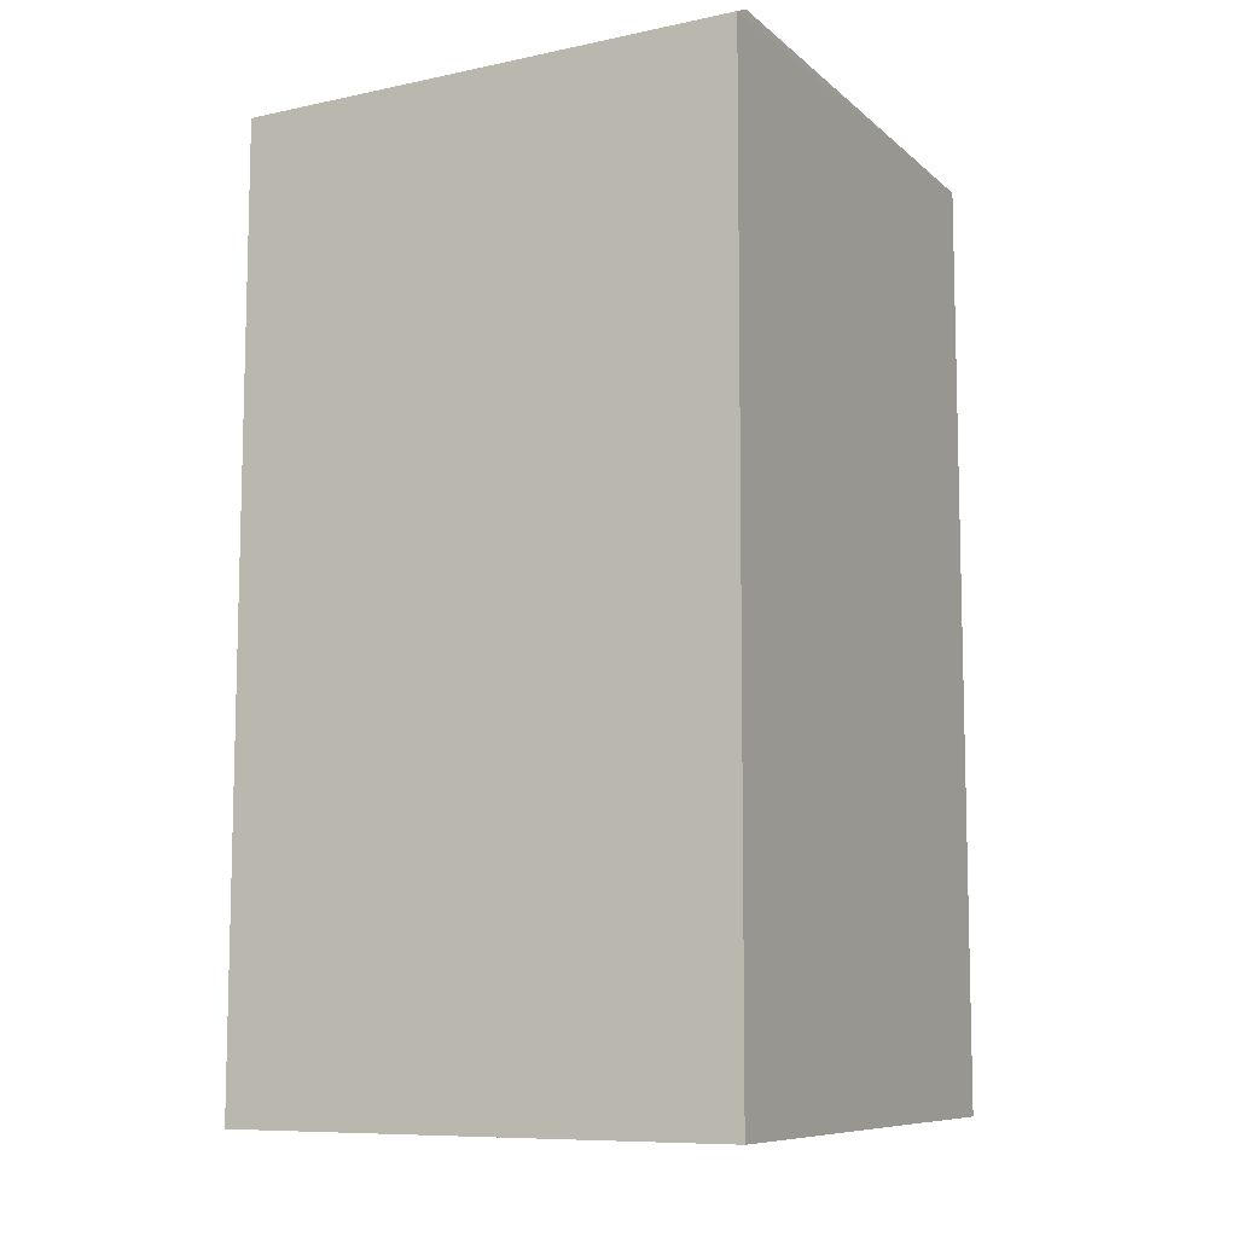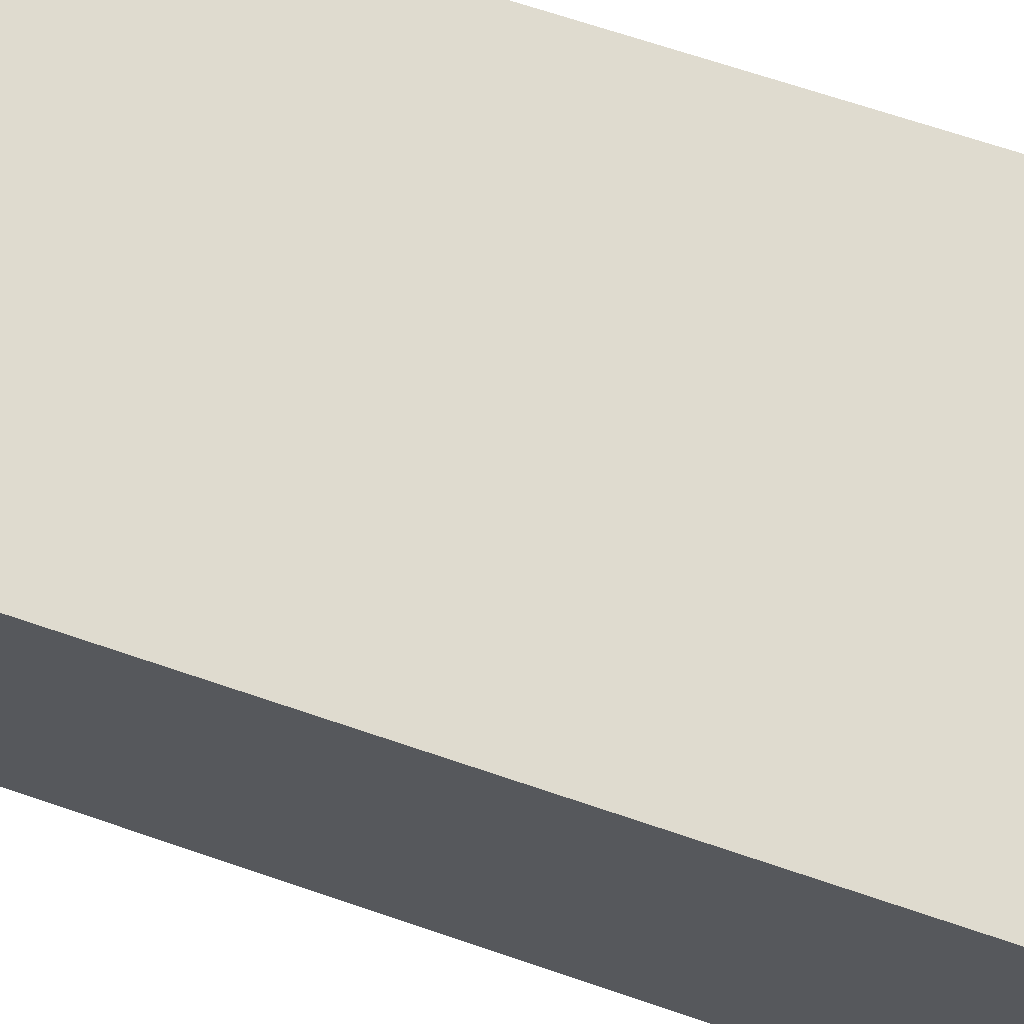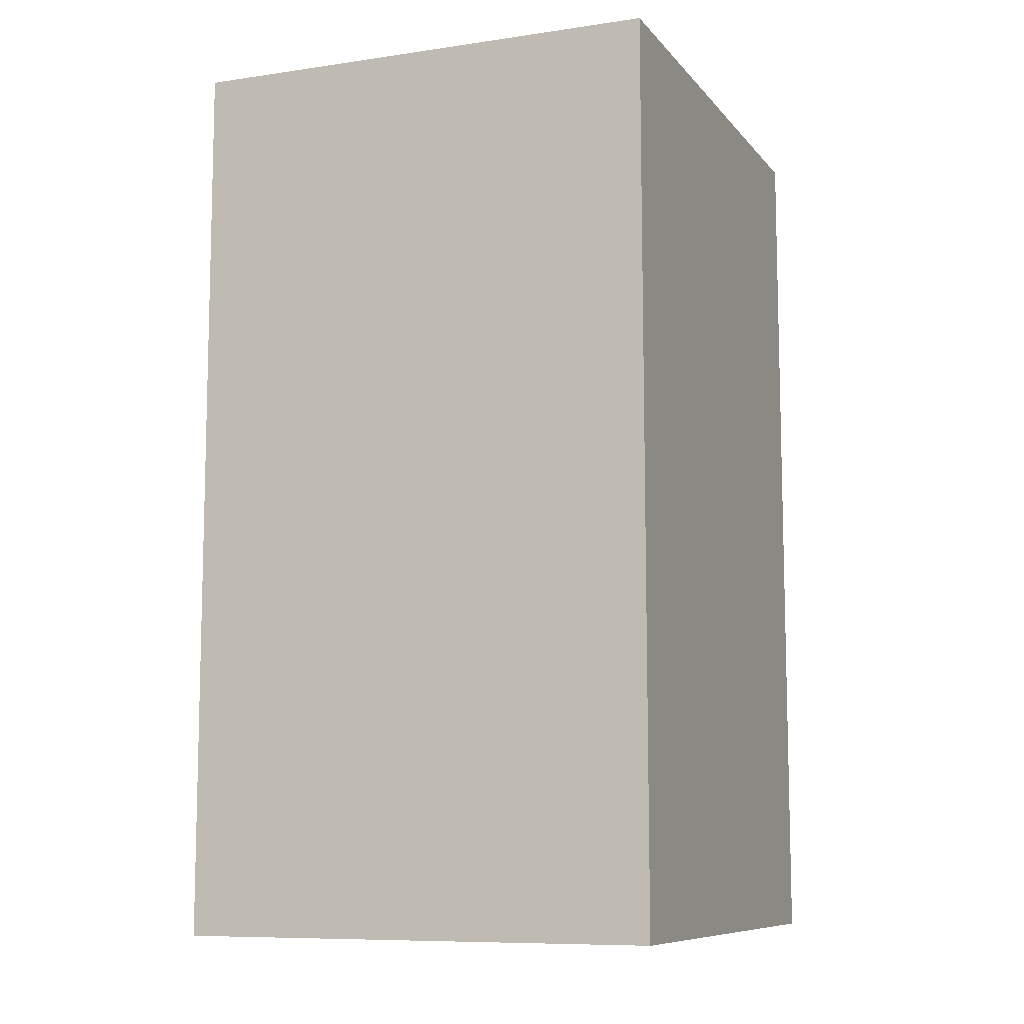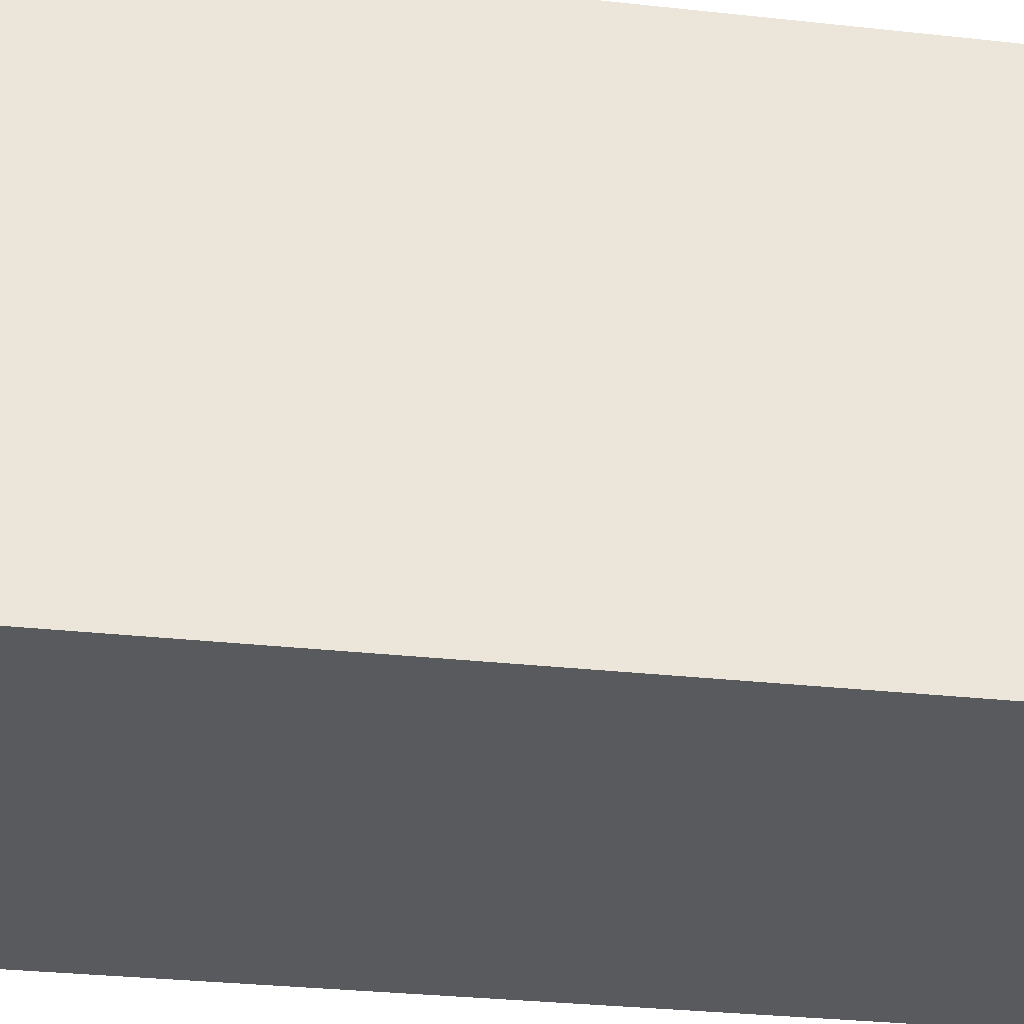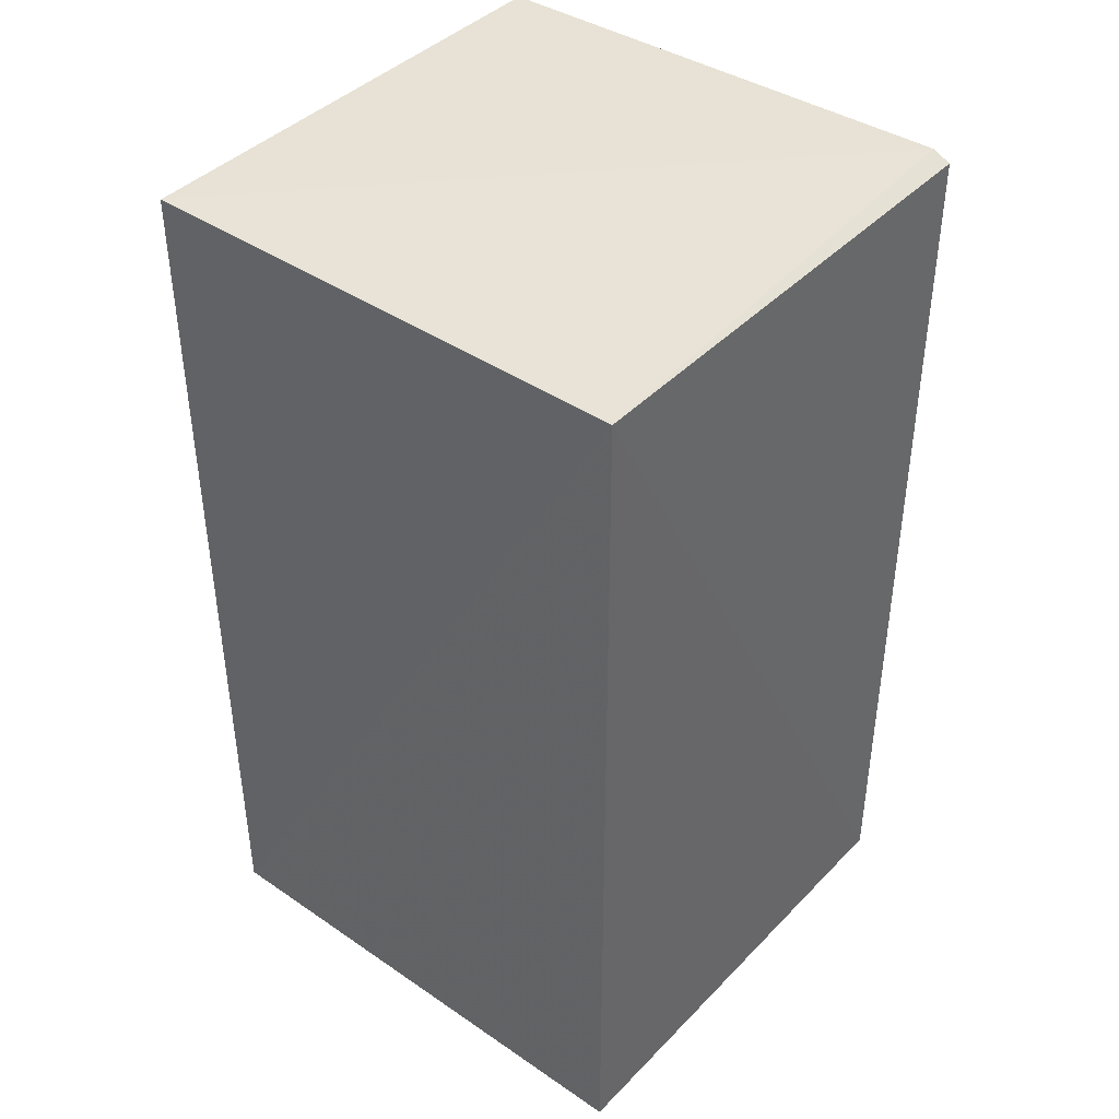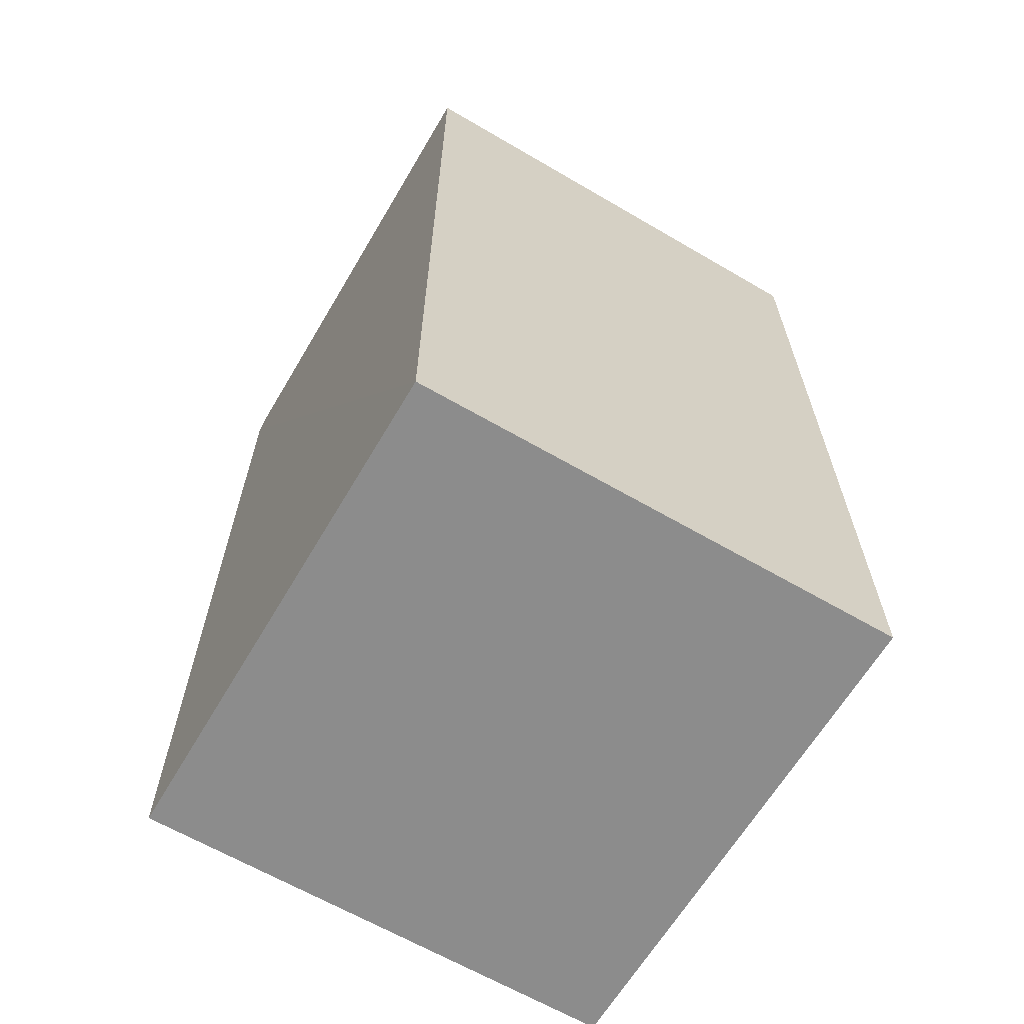
<metadata>
{"format":"obj","ext":"obj","renderer":"f3d","projection":"perspective","resolution":1024,"background":"white","views":[{"elev":-9.0,"azim":-152.1,"up":"+Z"},{"elev":70.5,"azim":108.6,"up":"+Y"},{"elev":-9.2,"azim":22.5,"up":"+Z"},{"elev":-31.5,"azim":-98.7,"up":"+Y"},{"elev":41.2,"azim":129.6,"up":"+Z"},{"elev":-64.2,"azim":-30.5,"up":"+Z"}]}
</metadata>
<code>
v 0.07283 0.0373 0.2668
v 0.07274 -0.03696 0.2668
v 0.07286 -0.03696 0.1357
v 0.001921 0.03743 0.1356
v 0.00191 0.03449 0.2689
v 0.07286 0.03755 0.1356
v 0.001881 0.03713 0.2677
v 0.001911 -0.03674 0.1356
v 0.001916 -0.03677 0.2676
f 1 2 3
f 5 2 1
f 6 1 3
f 6 3 4
f 6 4 1
f 7 5 1
f 7 1 4
f 8 4 3
f 8 7 4
f 9 8 3
f 9 3 2
f 9 2 5
f 9 5 7
f 9 7 8

</code>
